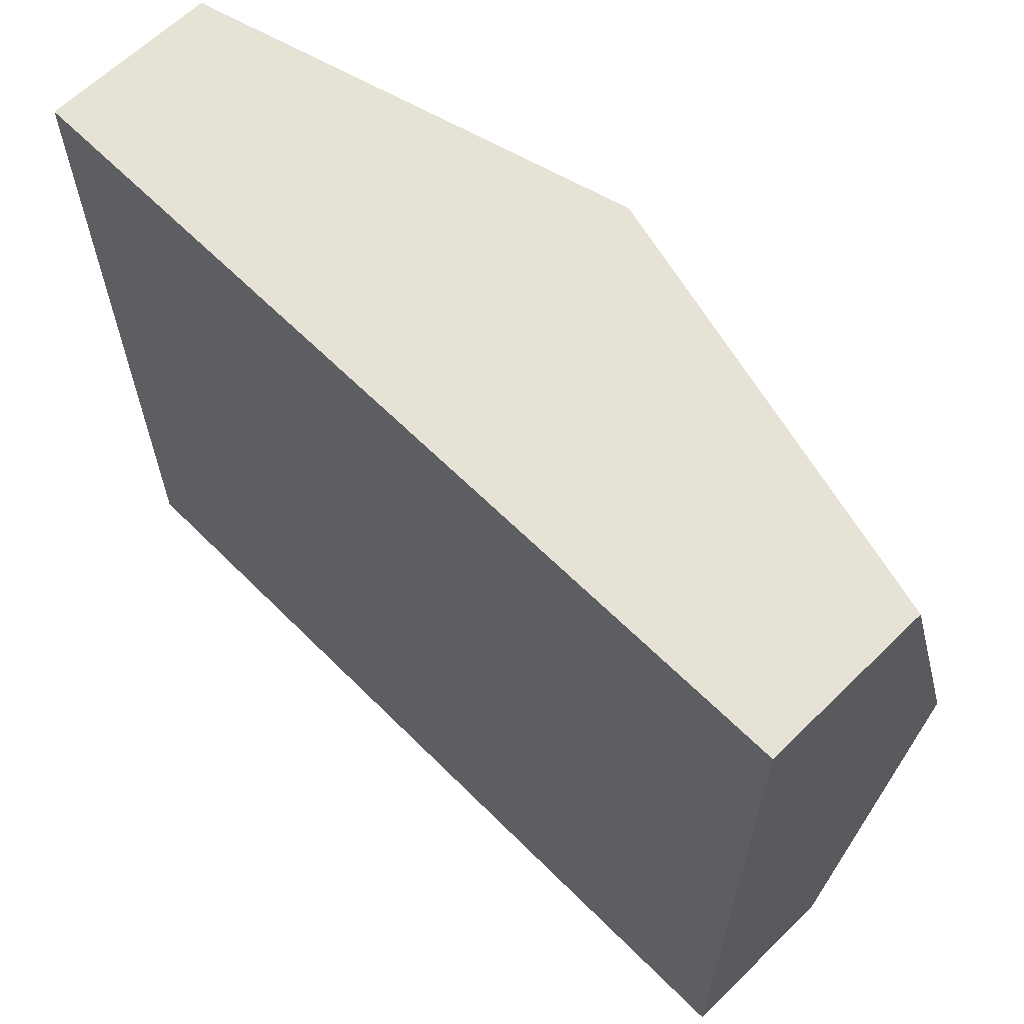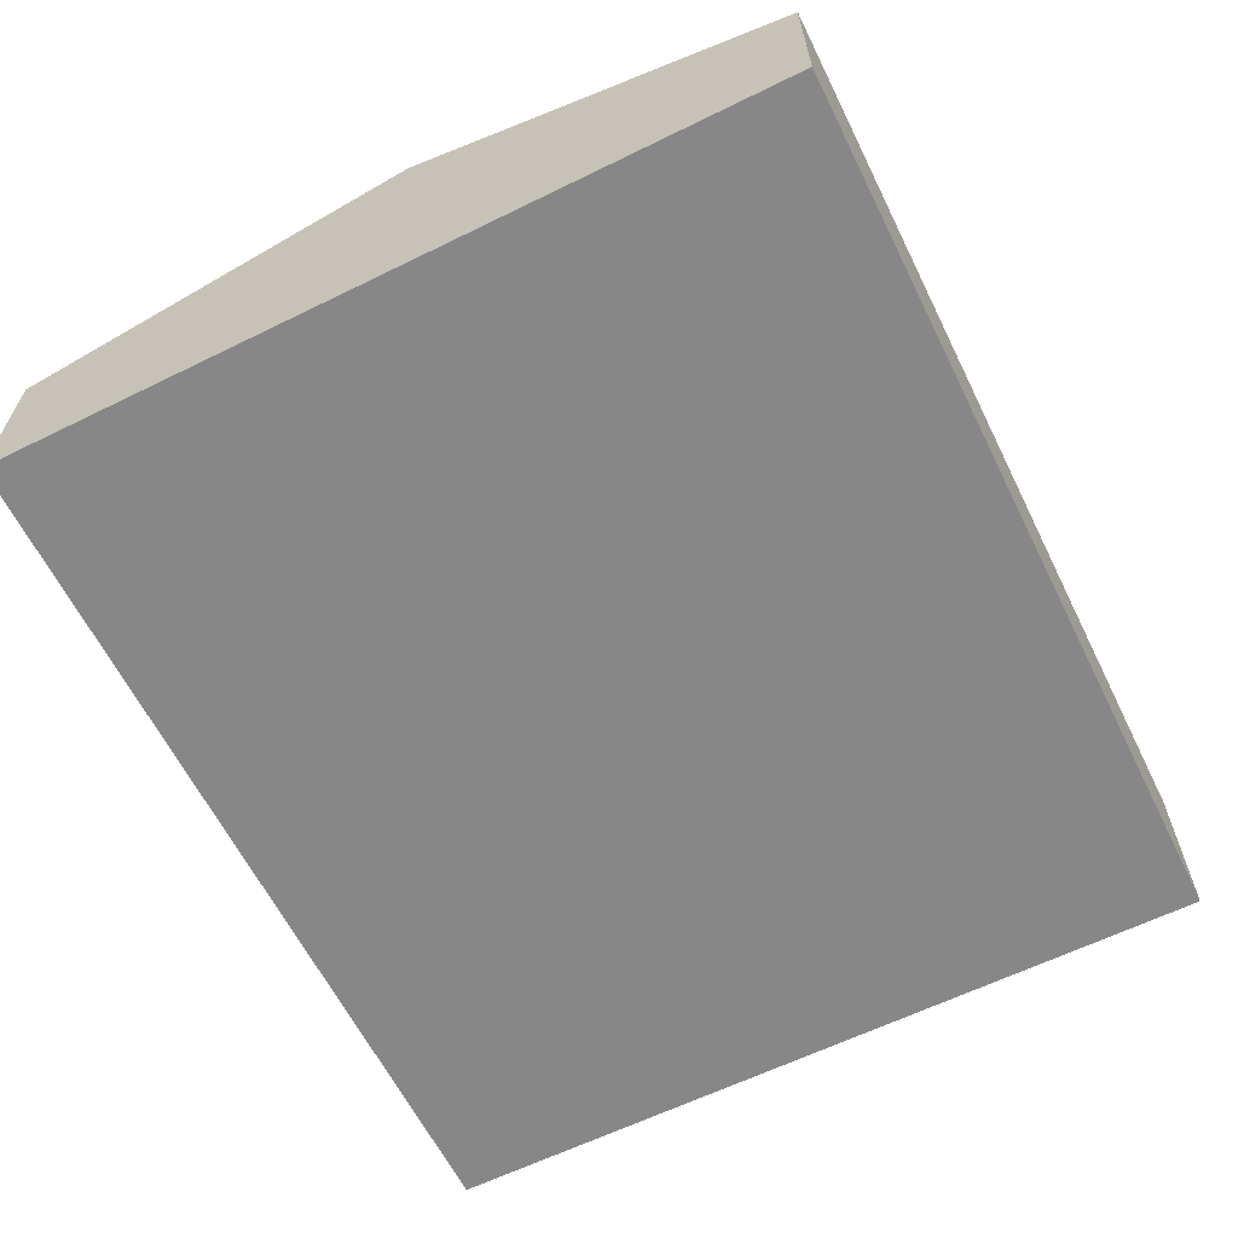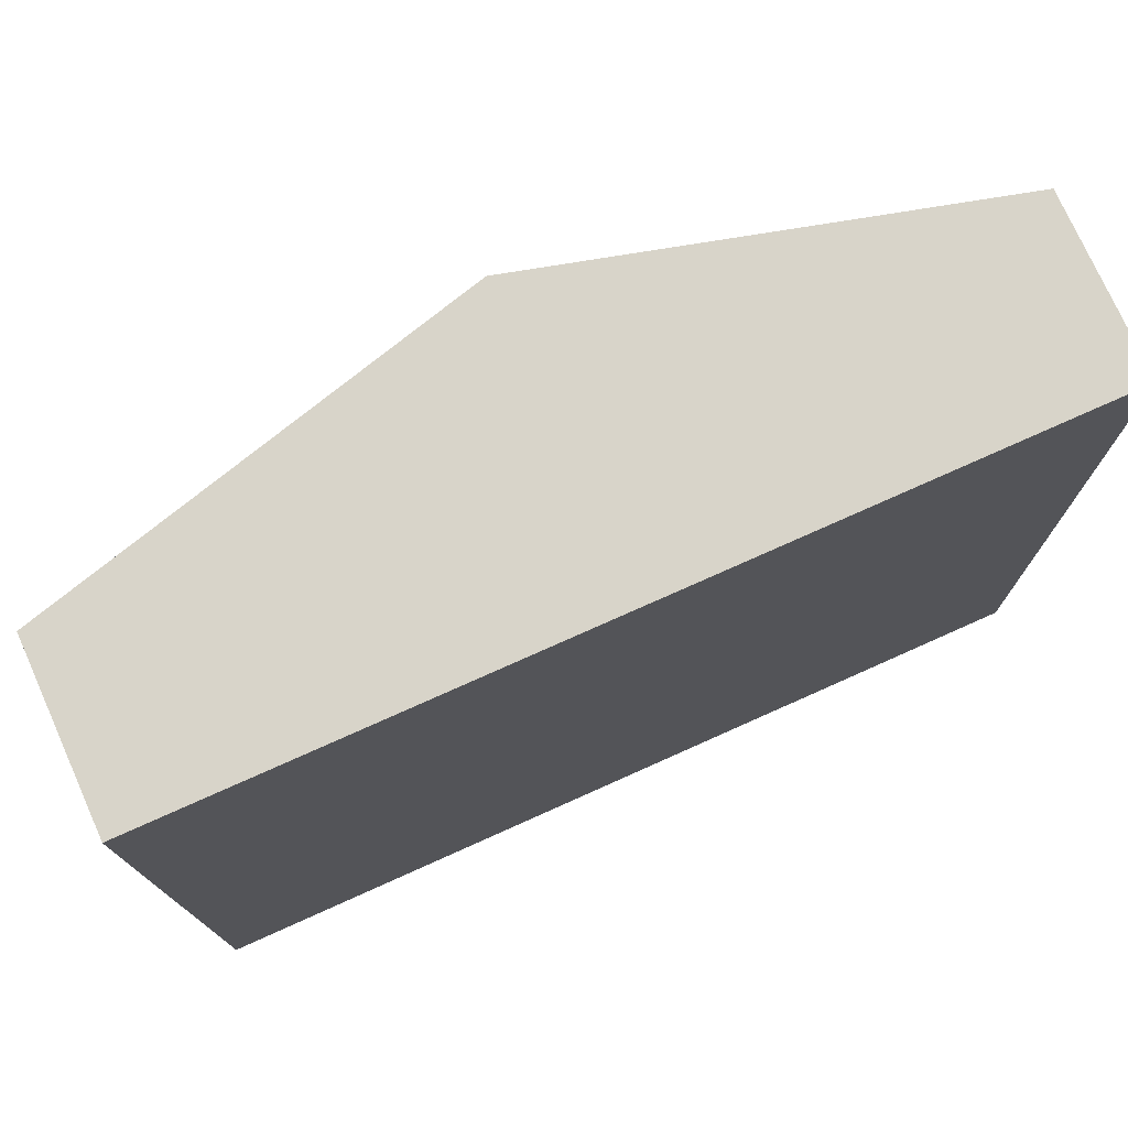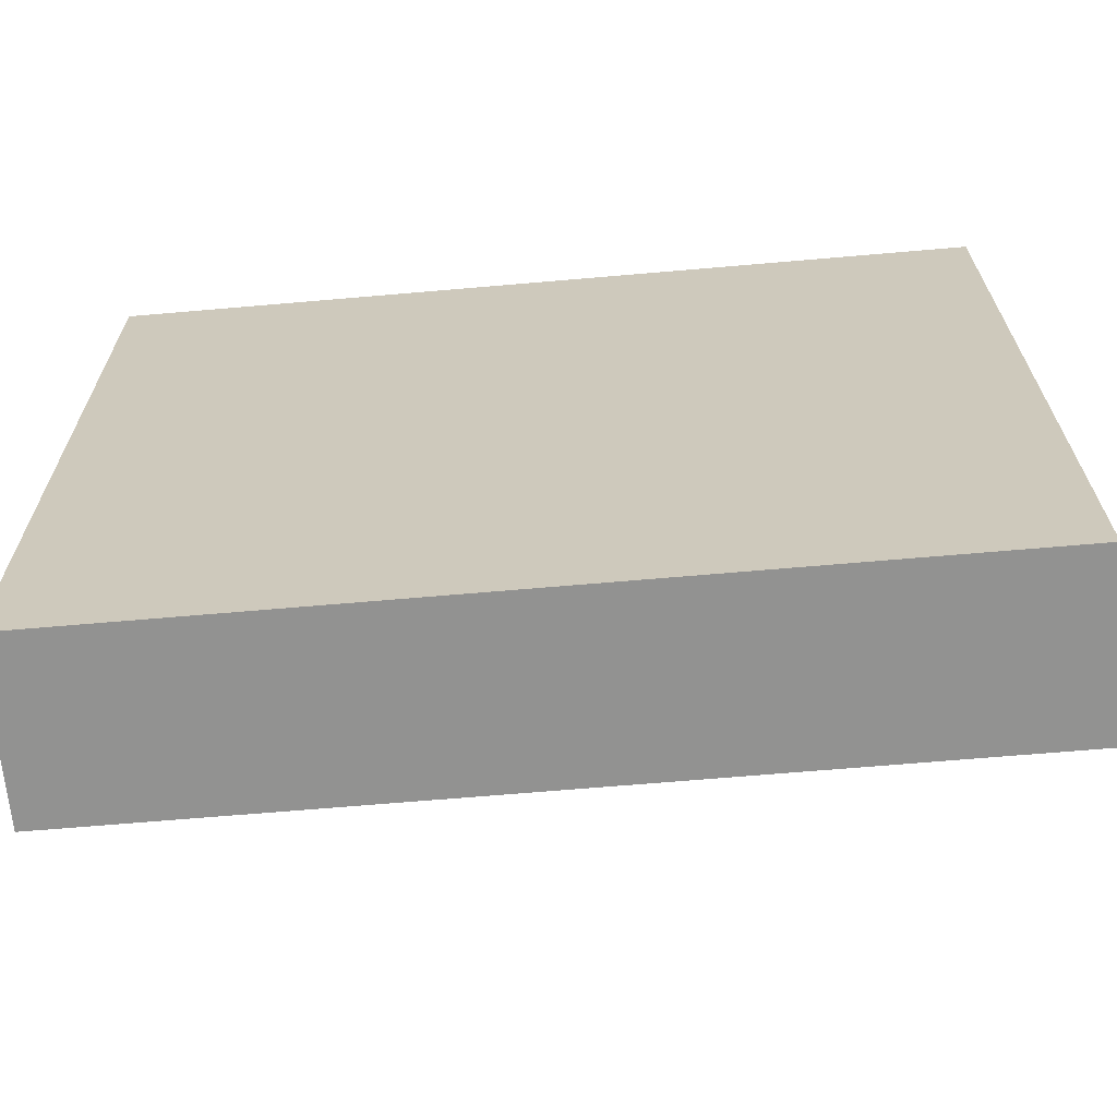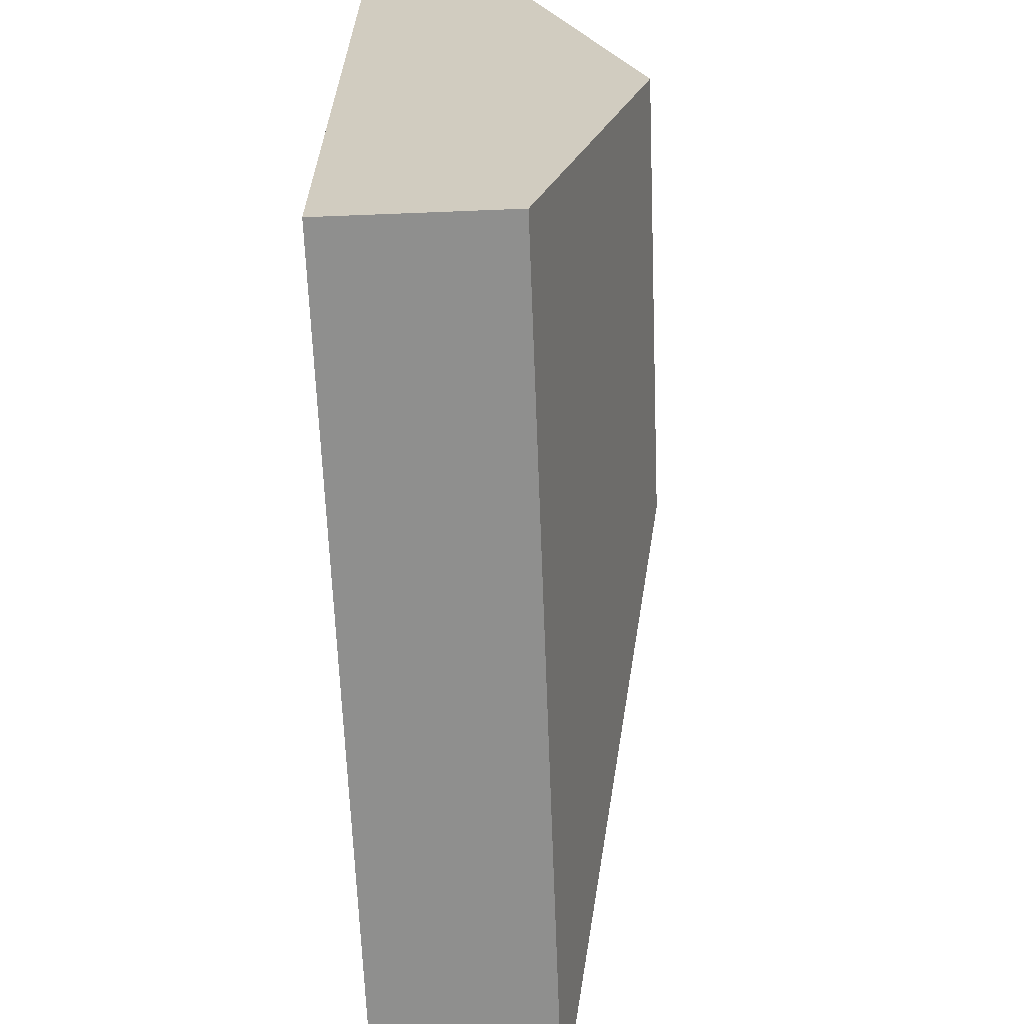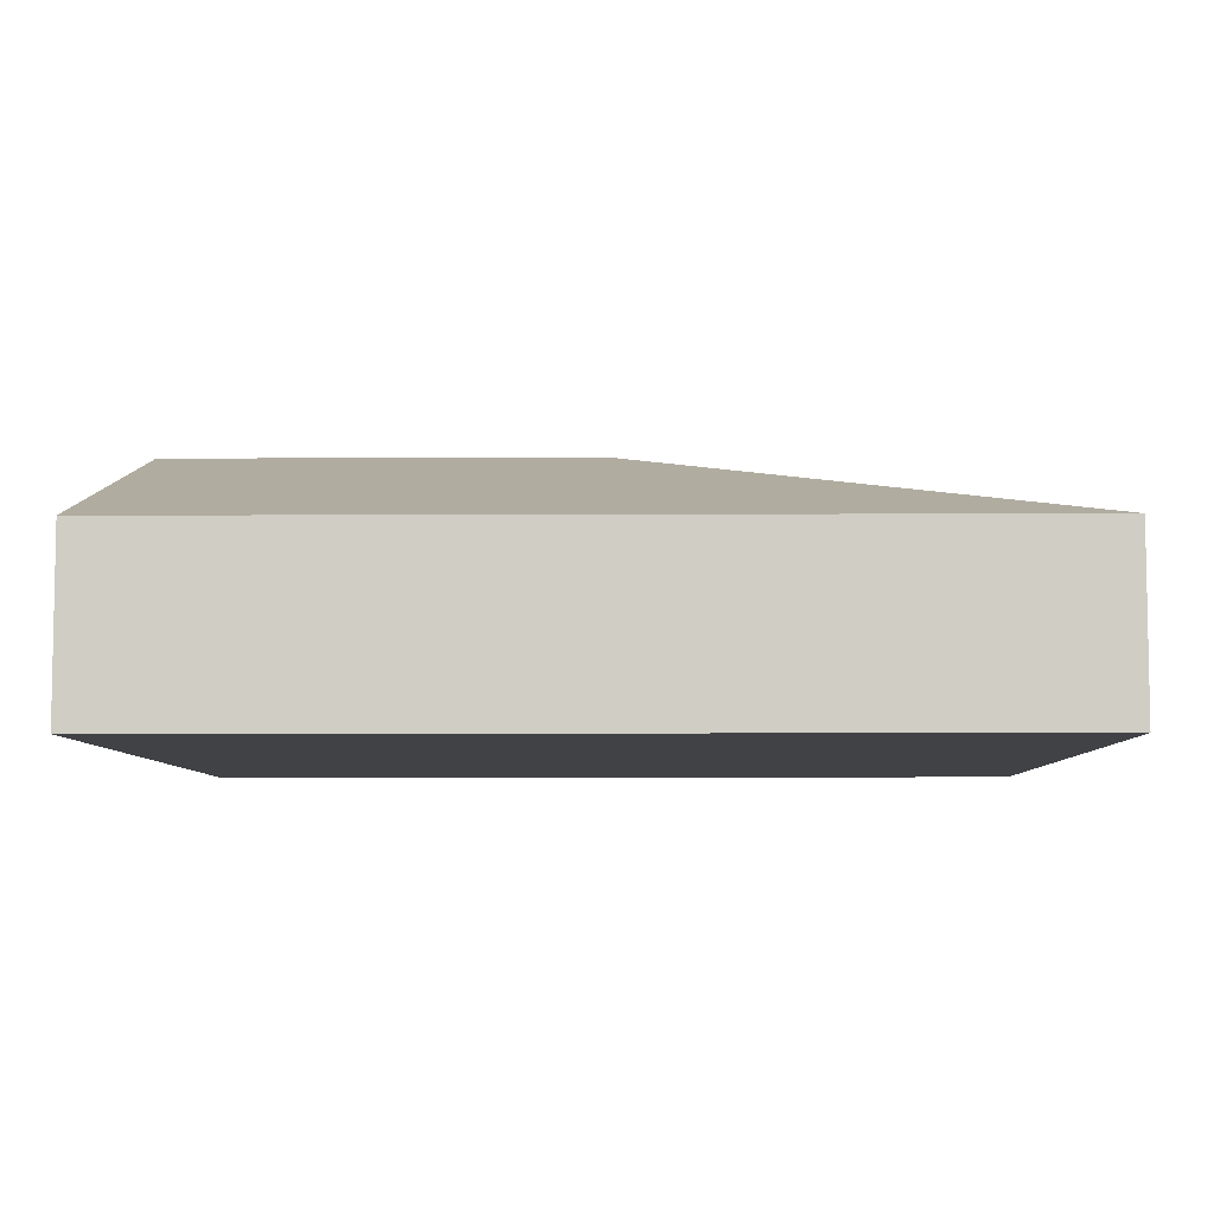
<metadata>
{"format":"obj","ext":"obj","renderer":"f3d","projection":"perspective","resolution":1024,"background":"white","views":[{"elev":63.1,"azim":45.3,"up":"+Z"},{"elev":-62.6,"azim":116.2,"up":"+Y"},{"elev":75.5,"azim":-24.1,"up":"+Z"},{"elev":-66.3,"azim":4.9,"up":"+Z"},{"elev":-65.0,"azim":92.3,"up":"+Z"},{"elev":-6.6,"azim":-179.2,"up":"+Y"}]}
</metadata>
<code>
v  2.21 1.469 -1.938
v  4.405 0.885 0.016
v  4.412 1.469 -1.93
v  2.203 1.469 0.008
v  4.419 0.888 -3.875
v  0.014 0.885 -3.891
v  0 0.885 5.419e-17
v  0 0 0
v  2.203 -4.899e-19 0.008
v  4.405 -9.797e-19 0.016
v  4.412 1.182e-16 -1.93
v  4.419 2.373e-16 -3.875
v  0.014 2.383e-16 -3.891
g defaultobject
f 1 2 3
f 1 4 2
f 5 1 3
f 1 5 6
f 7 1 6
f 1 7 4
f 8 4 7
f 4 8 9
f 4 9 2
f 2 9 10
f 10 3 2
f 3 10 11
f 3 11 5
f 5 11 12
f 12 6 5
f 6 12 13
f 13 7 6
f 7 13 8
f 9 11 10
f 11 9 8
f 11 8 12
f 12 8 13

</code>
